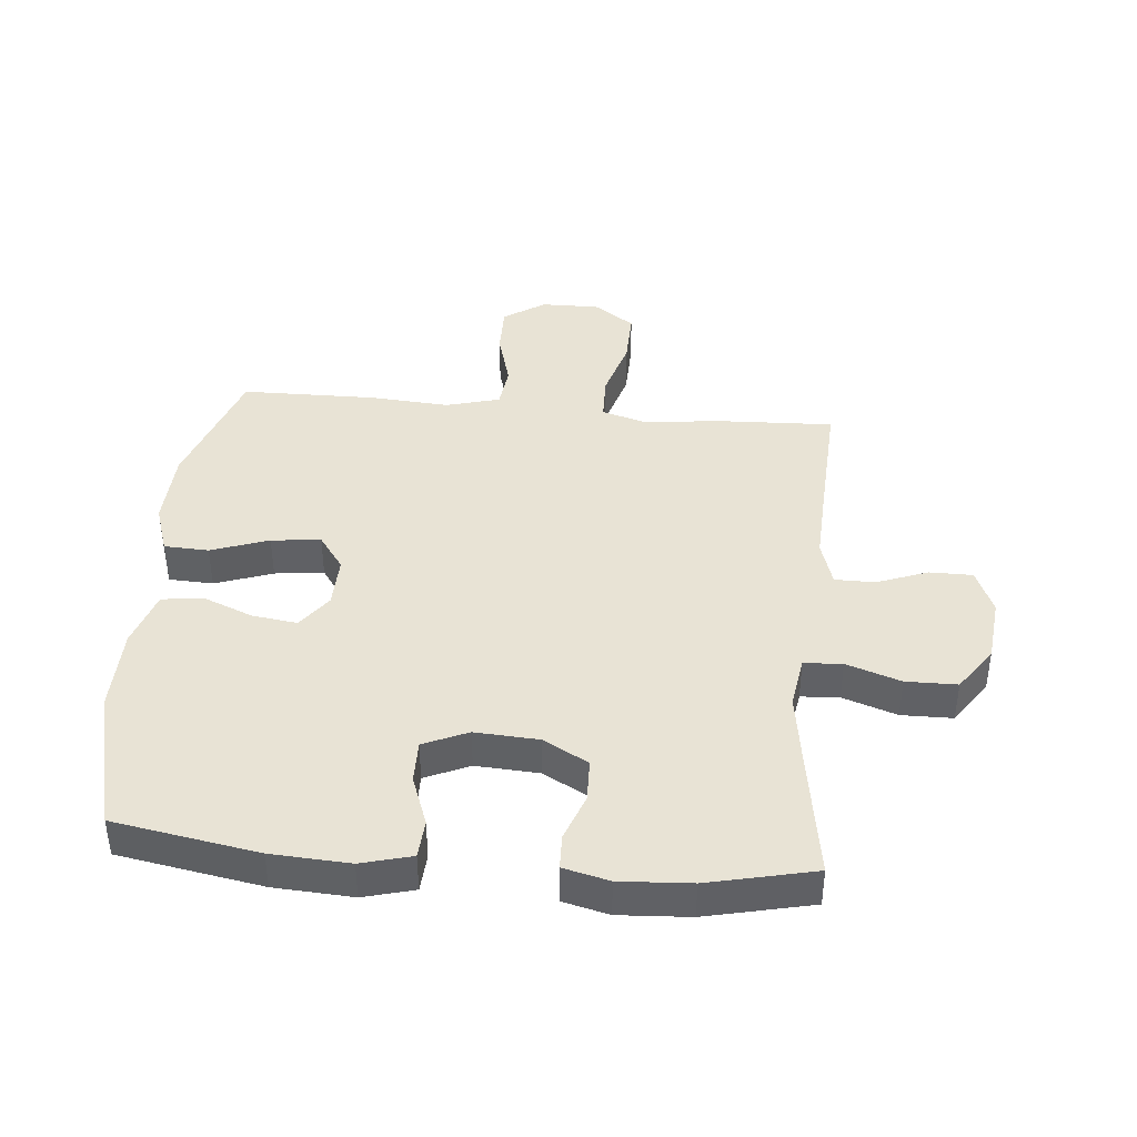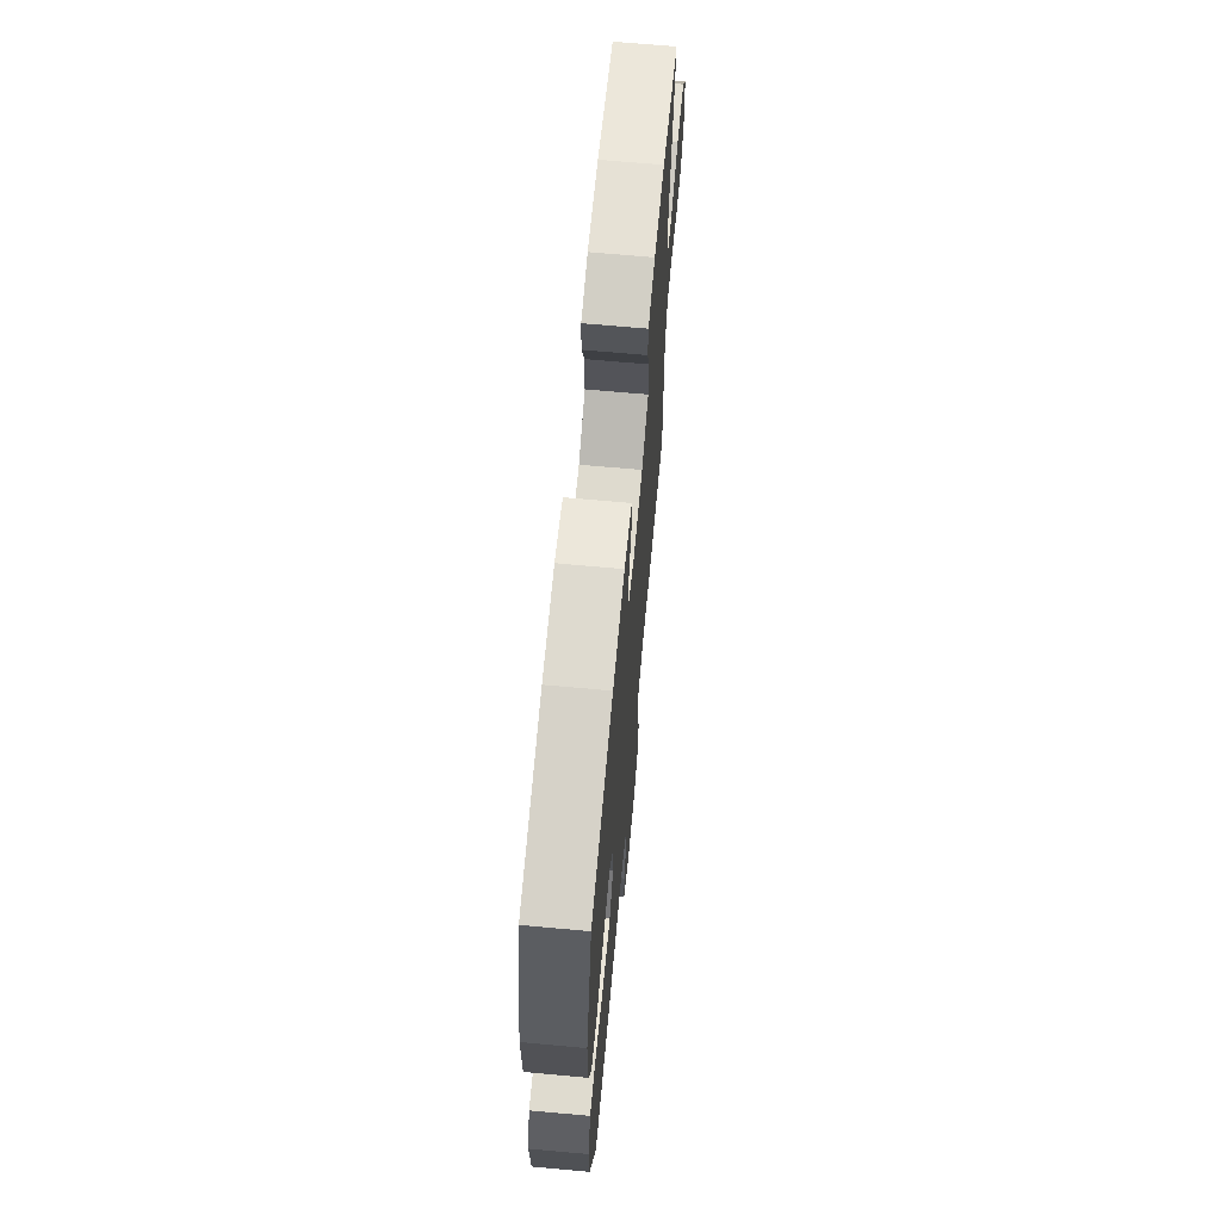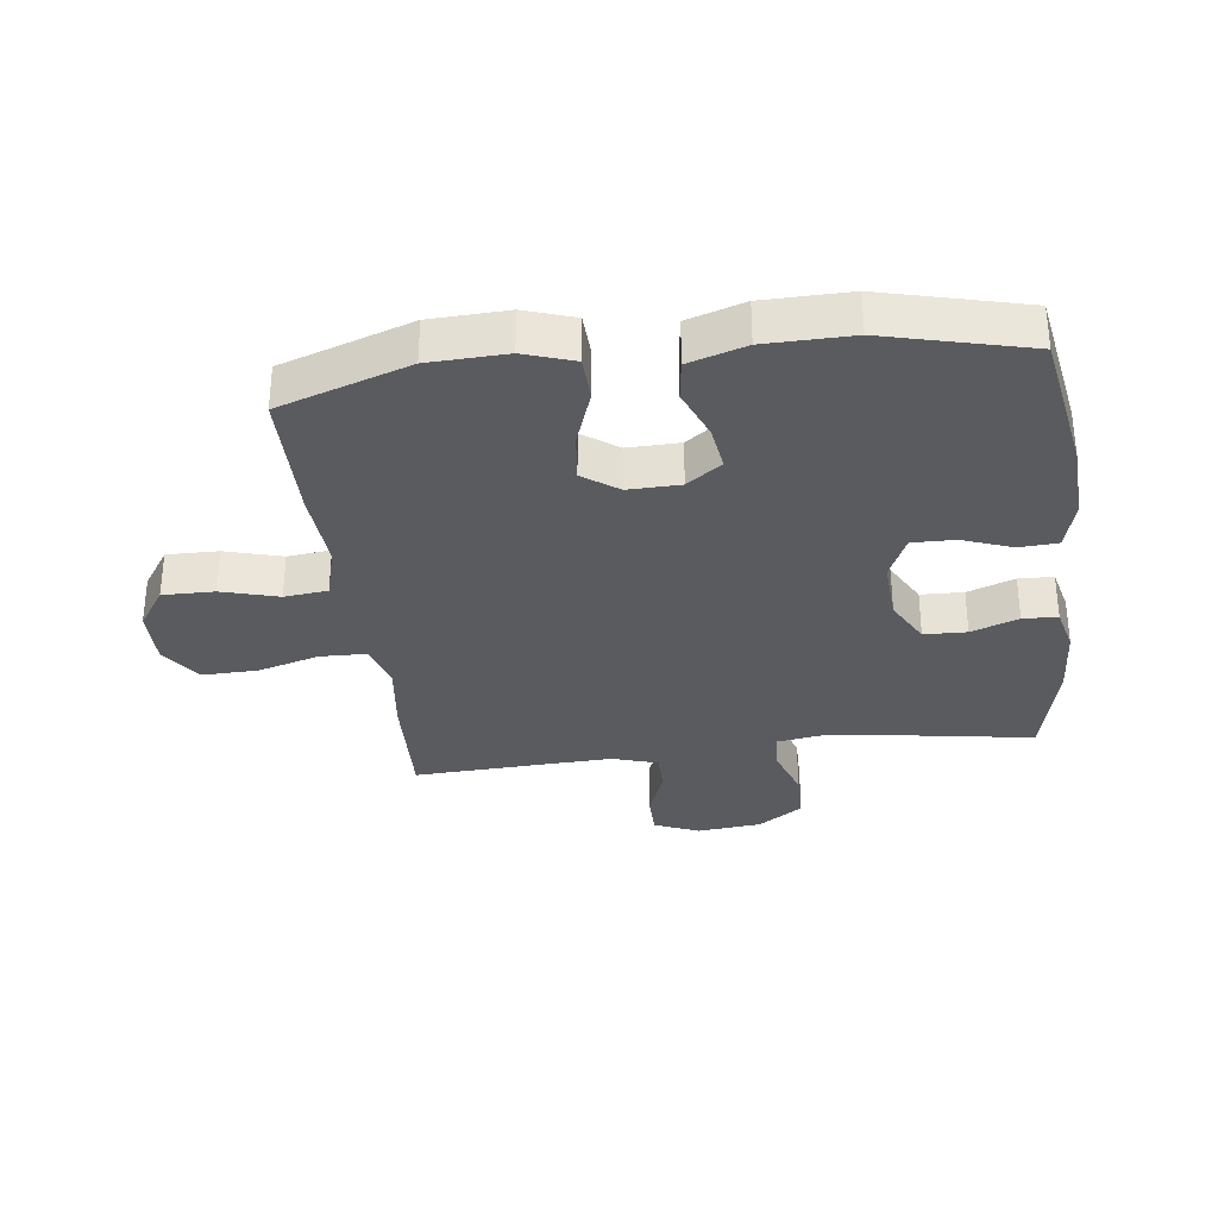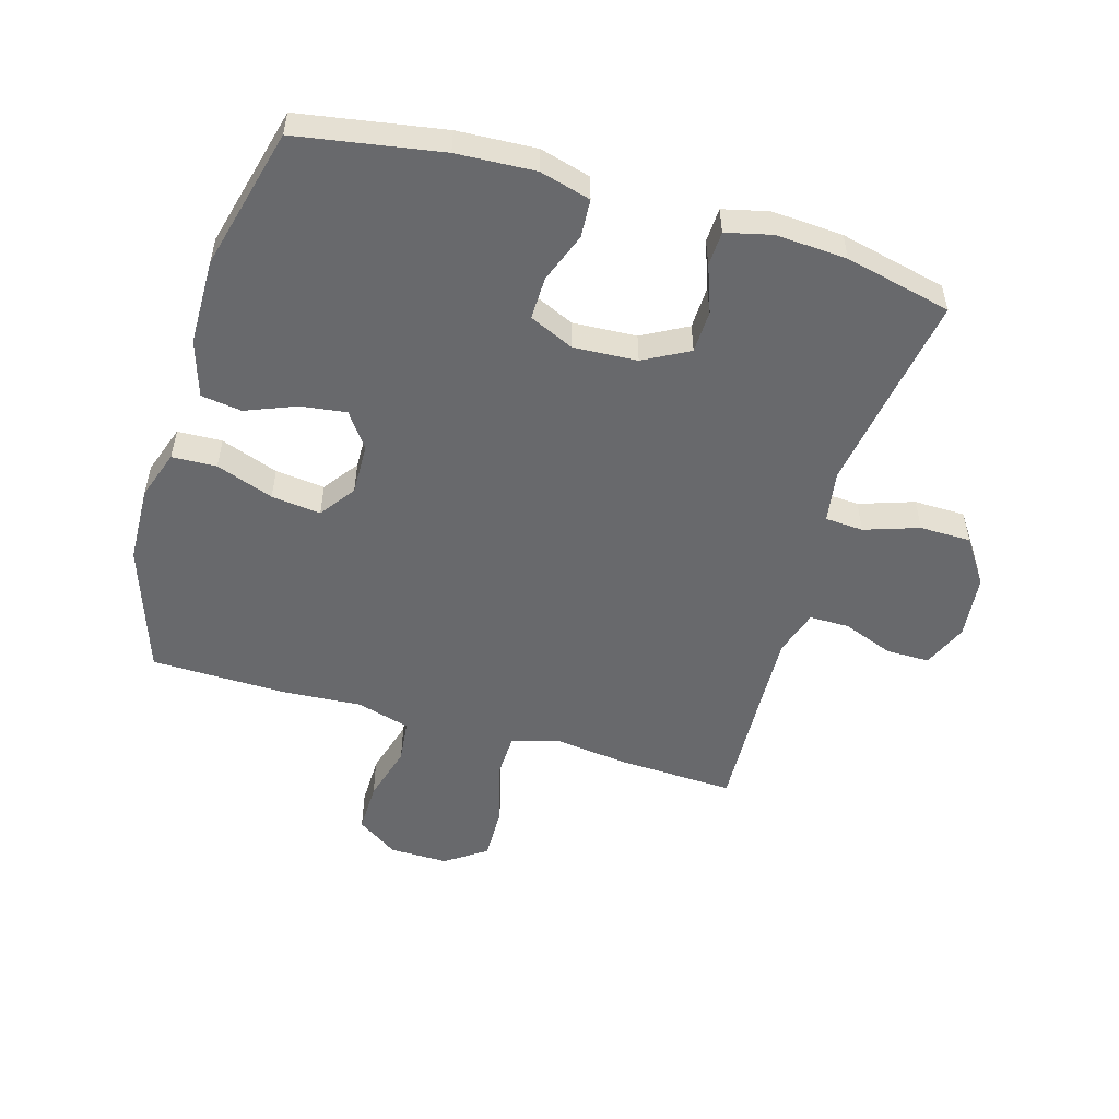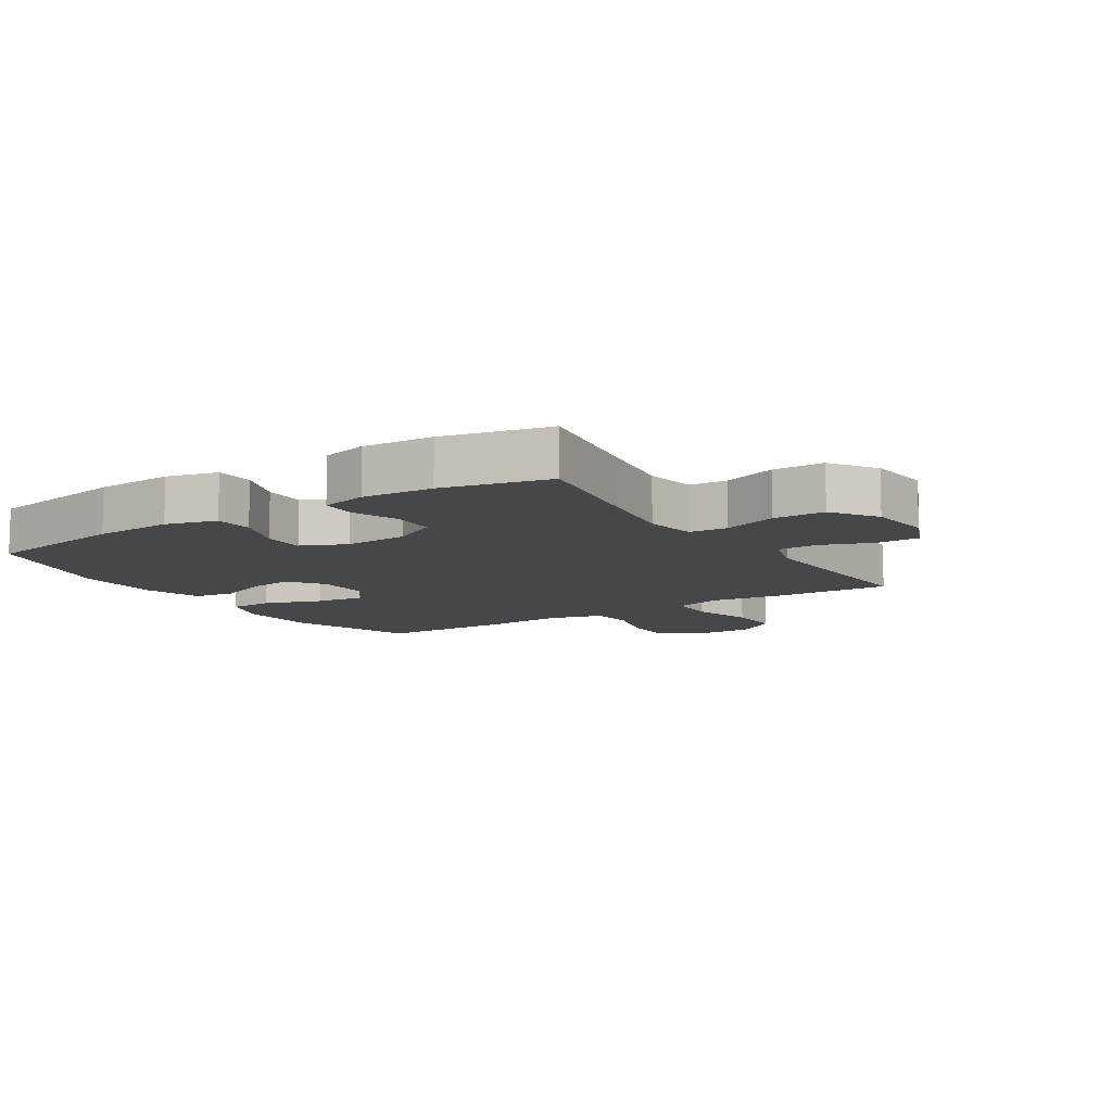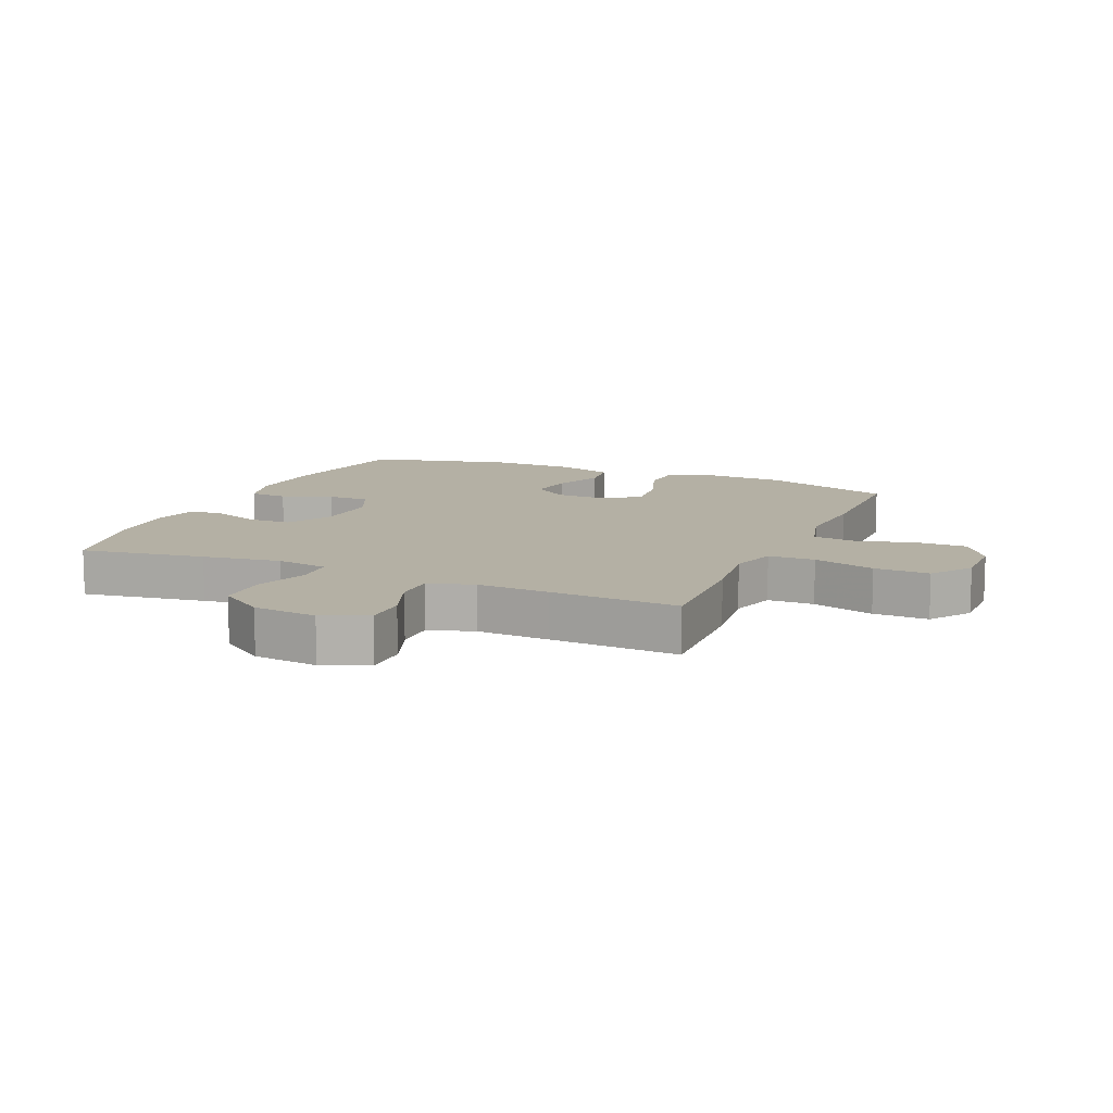
<metadata>
{"format":"obj","ext":"obj","renderer":"f3d","projection":"perspective","resolution":1024,"background":"white","views":[{"elev":41.1,"azim":5.3,"up":"+Y"},{"elev":67.8,"azim":-84.8,"up":"+Z"},{"elev":-32.2,"azim":-82.8,"up":"+Y"},{"elev":-52.7,"azim":-16.5,"up":"+Y"},{"elev":-10.3,"azim":32.7,"up":"+Y"},{"elev":11.4,"azim":113.5,"up":"+Y"}]}
</metadata>
<code>
v 0.5 0.07 0.5
v 0.468 0.07 0.3
v 0.449 0.07 0.174
v 0.462 0.07 0.091
v 0.524 0.07 0.087
v 0.612 0.07 0.117
v 0.695 0.07 0.116
v 0.745 0.07 0.043
v 0.756 0.07 -0.061
v 0.725 0.07 -0.134
v 0.655 0.07 -0.134
v 0.573 0.07 -0.103
v 0.508 0.07 -0.103
v 0.485 0.07 -0.177
v 0.49 0.07 -0.293
v 0.5 0.07 -0.5
v 0.307 0.07 -0.492
v 0.19 0.07 -0.477
v 0.115 0.07 -0.499
v 0.113 0.07 -0.574
v 0.142 0.07 -0.674
v 0.144 0.07 -0.763
v 0.078 0.07 -0.809
v -0.017 0.07 -0.808
v -0.084 0.07 -0.763
v -0.083 0.07 -0.68
v -0.057 0.07 -0.588
v -0.065 0.07 -0.518
v -0.152 0.07 -0.494
v -0.282 0.07 -0.503
v -0.5 0.07 -0.5
v -0.571 0.07 -0.29
v -0.576 0.07 -0.165
v -0.549 0.07 -0.085
v -0.477 0.07 -0.082
v -0.384 0.07 -0.115
v -0.304 0.07 -0.124
v -0.263 0.07 -0.067
v -0.265 0.07 0.017
v -0.306 0.07 0.073
v -0.379 0.07 0.063
v -0.461 0.07 0.03
v -0.527 0.07 0.039
v -0.556 0.07 0.131
v -0.558 0.07 0.27
v -0.5 0.07 0.5
v -0.267 0.07 0.54
v -0.14 0.07 0.547
v -0.058 0.07 0.525
v -0.054 0.07 0.463
v -0.084 0.07 0.382
v -0.085 0.07 0.313
v -0.013 0.07 0.281
v 0.09 0.07 0.287
v 0.163 0.07 0.327
v 0.165 0.07 0.396
v 0.137 0.07 0.472
v 0.139 0.07 0.528
v 0.213 0.07 0.546
v 0.328 0.07 0.539
v 0.5 0 0.5
v 0.468 0 0.3
v 0.449 0 0.174
v 0.462 0 0.091
v 0.524 0 0.087
v 0.612 0 0.117
v 0.695 0 0.116
v 0.745 0 0.043
v 0.756 0 -0.061
v 0.725 0 -0.134
v 0.655 0 -0.134
v 0.573 0 -0.103
v 0.508 0 -0.103
v 0.485 0 -0.177
v 0.49 0 -0.293
v 0.5 0 -0.5
v 0.307 0 -0.492
v 0.19 0 -0.477
v 0.115 0 -0.499
v 0.113 0 -0.574
v 0.142 0 -0.674
v 0.144 0 -0.763
v 0.078 0 -0.809
v -0.017 0 -0.808
v -0.084 0 -0.763
v -0.083 0 -0.68
v -0.057 0 -0.588
v -0.065 0 -0.518
v -0.152 0 -0.494
v -0.282 0 -0.503
v -0.5 0 -0.5
v -0.571 0 -0.29
v -0.576 0 -0.165
v -0.549 0 -0.085
v -0.477 0 -0.082
v -0.384 0 -0.115
v -0.304 0 -0.124
v -0.263 0 -0.067
v -0.265 0 0.017
v -0.306 0 0.073
v -0.379 0 0.063
v -0.461 0 0.03
v -0.527 0 0.039
v -0.556 0 0.131
v -0.558 0 0.27
v -0.5 0 0.5
v -0.267 0 0.54
v -0.14 0 0.547
v -0.058 0 0.525
v -0.054 0 0.463
v -0.084 0 0.382
v -0.085 0 0.313
v -0.013 0 0.281
v 0.09 0 0.287
v 0.163 0 0.327
v 0.165 0 0.396
v 0.137 0 0.472
v 0.139 0 0.528
v 0.213 0 0.546
v 0.328 0 0.539
f 60 1 2
f 59 60 2
f 58 59 2
f 57 58 2
f 56 57 2
f 55 56 2 3
f 54 55 3 4
f 53 54 4
f 49 50 51
f 48 49 51
f 47 48 51
f 46 47 51
f 45 46 51
f 44 45 51
f 43 44 51
f 42 43 51
f 41 42 51
f 40 41 51 52
f 39 40 52 53
f 34 35 36
f 33 34 36
f 32 33 36
f 31 32 36
f 30 31 36
f 29 30 36
f 28 29 36 37
f 25 26 27
f 24 25 27
f 23 24 27
f 22 23 27
f 21 22 27
f 20 21 27
f 19 20 27 28
f 28 37 38
f 19 28 38
f 18 19 38
f 39 53 4
f 38 39 4
f 18 38 4
f 17 18 4
f 16 17 4
f 15 16 4
f 10 11 12
f 9 10 12
f 8 9 12
f 7 8 12
f 6 7 12
f 5 6 12
f 14 15 4
f 13 14 4 5
f 5 12 13
f 62 61 120
f 62 120 119
f 62 119 118
f 62 118 117
f 62 117 116
f 63 62 116 115
f 64 63 115 114
f 64 114 113
f 111 110 109
f 111 109 108
f 111 108 107
f 111 107 106
f 111 106 105
f 111 105 104
f 111 104 103
f 111 103 102
f 111 102 101
f 112 111 101 100
f 113 112 100 99
f 96 95 94
f 96 94 93
f 96 93 92
f 96 92 91
f 96 91 90
f 96 90 89
f 97 96 89 88
f 87 86 85
f 87 85 84
f 87 84 83
f 87 83 82
f 87 82 81
f 87 81 80
f 88 87 80 79
f 98 97 88
f 98 88 79
f 98 79 78
f 64 113 99
f 64 99 98
f 64 98 78
f 64 78 77
f 64 77 76
f 64 76 75
f 72 71 70
f 72 70 69
f 72 69 68
f 72 68 67
f 72 67 66
f 72 66 65
f 64 75 74
f 65 64 74 73
f 73 72 65
f 1 61 62 2
f 2 62 63 3
f 3 63 64 4
f 4 64 65 5
f 5 65 66 6
f 6 66 67 7
f 7 67 68 8
f 8 68 69 9
f 9 69 70 10
f 10 70 71 11
f 11 71 72 12
f 12 72 73 13
f 13 73 74 14
f 14 74 75 15
f 15 75 76 16
f 16 76 77 17
f 17 77 78 18
f 18 78 79 19
f 19 79 80 20
f 20 80 81 21
f 21 81 82 22
f 22 82 83 23
f 23 83 84 24
f 24 84 85 25
f 25 85 86 26
f 26 86 87 27
f 27 87 88 28
f 28 88 89 29
f 29 89 90 30
f 30 90 91 31
f 31 91 92 32
f 32 92 93 33
f 33 93 94 34
f 34 94 95 35
f 35 95 96 36
f 36 96 97 37
f 37 97 98 38
f 38 98 99 39
f 39 99 100 40
f 40 100 101 41
f 41 101 102 42
f 42 102 103 43
f 43 103 104 44
f 44 104 105 45
f 45 105 106 46
f 46 106 107 47
f 47 107 108 48
f 48 108 109 49
f 49 109 110 50
f 50 110 111 51
f 51 111 112 52
f 52 112 113 53
f 53 113 114 54
f 54 114 115 55
f 55 115 116 56
f 56 116 117 57
f 57 117 118 58
f 58 118 119 59
f 59 119 120 60
f 60 120 61 1

</code>
